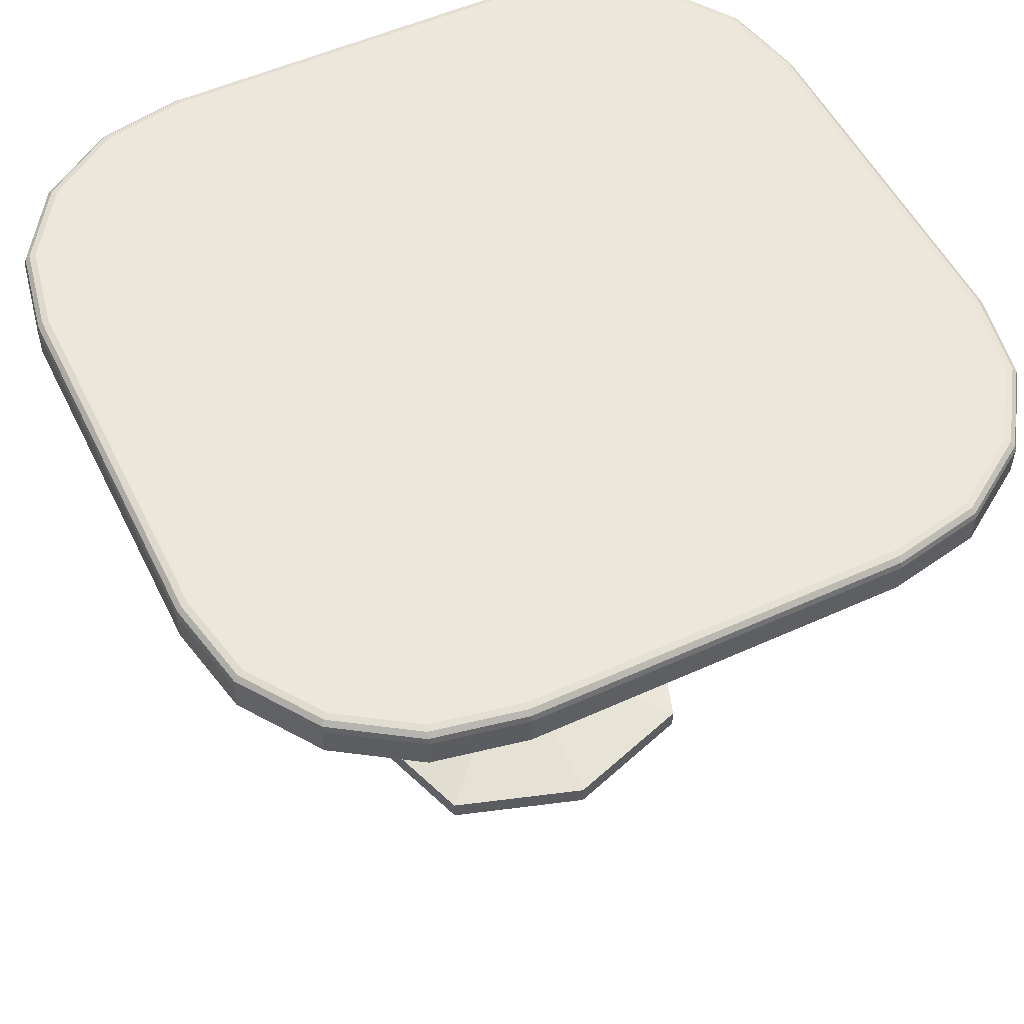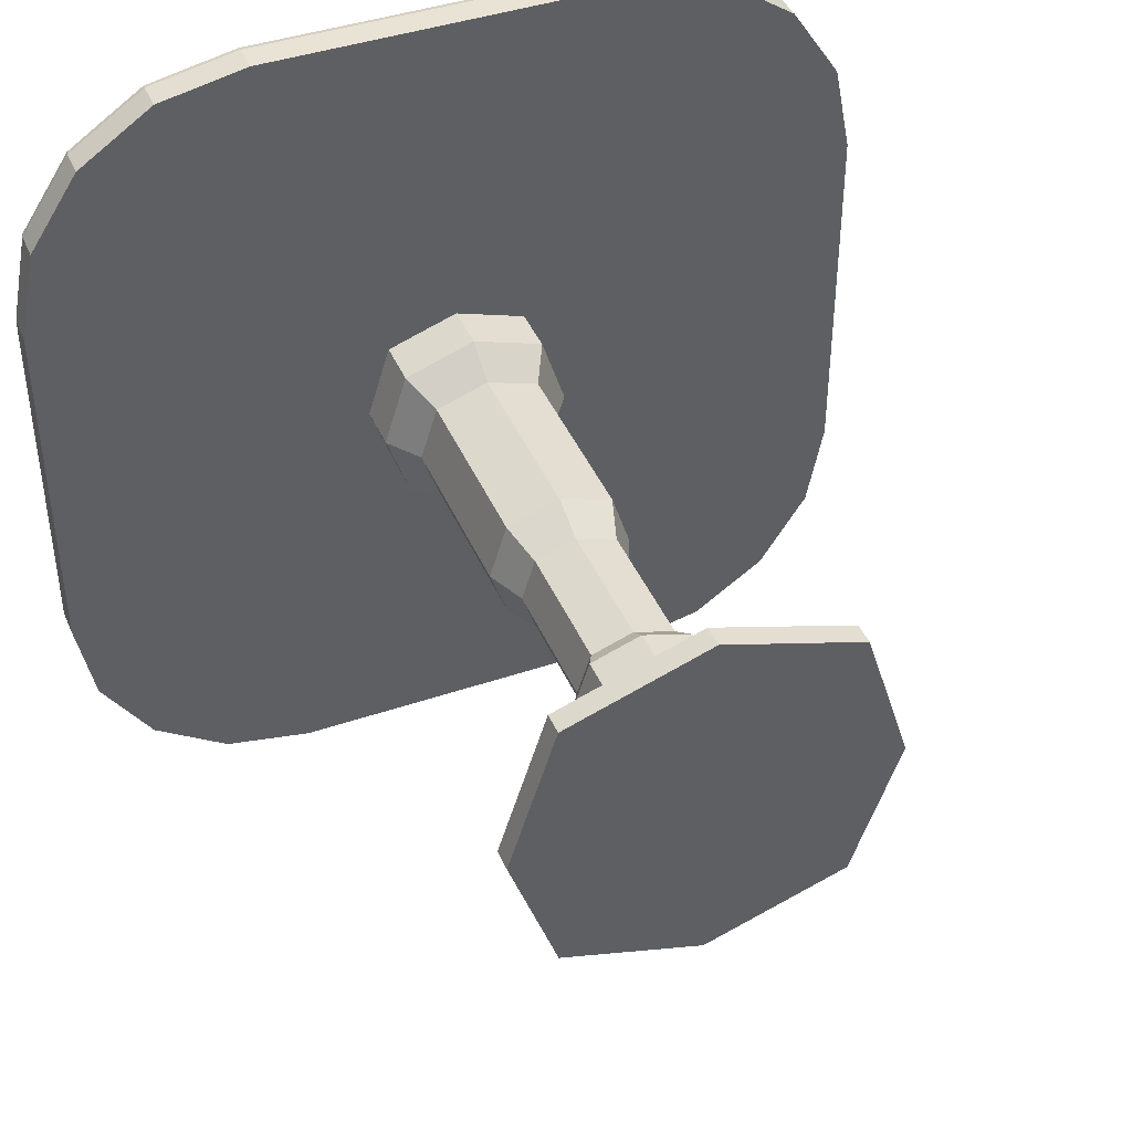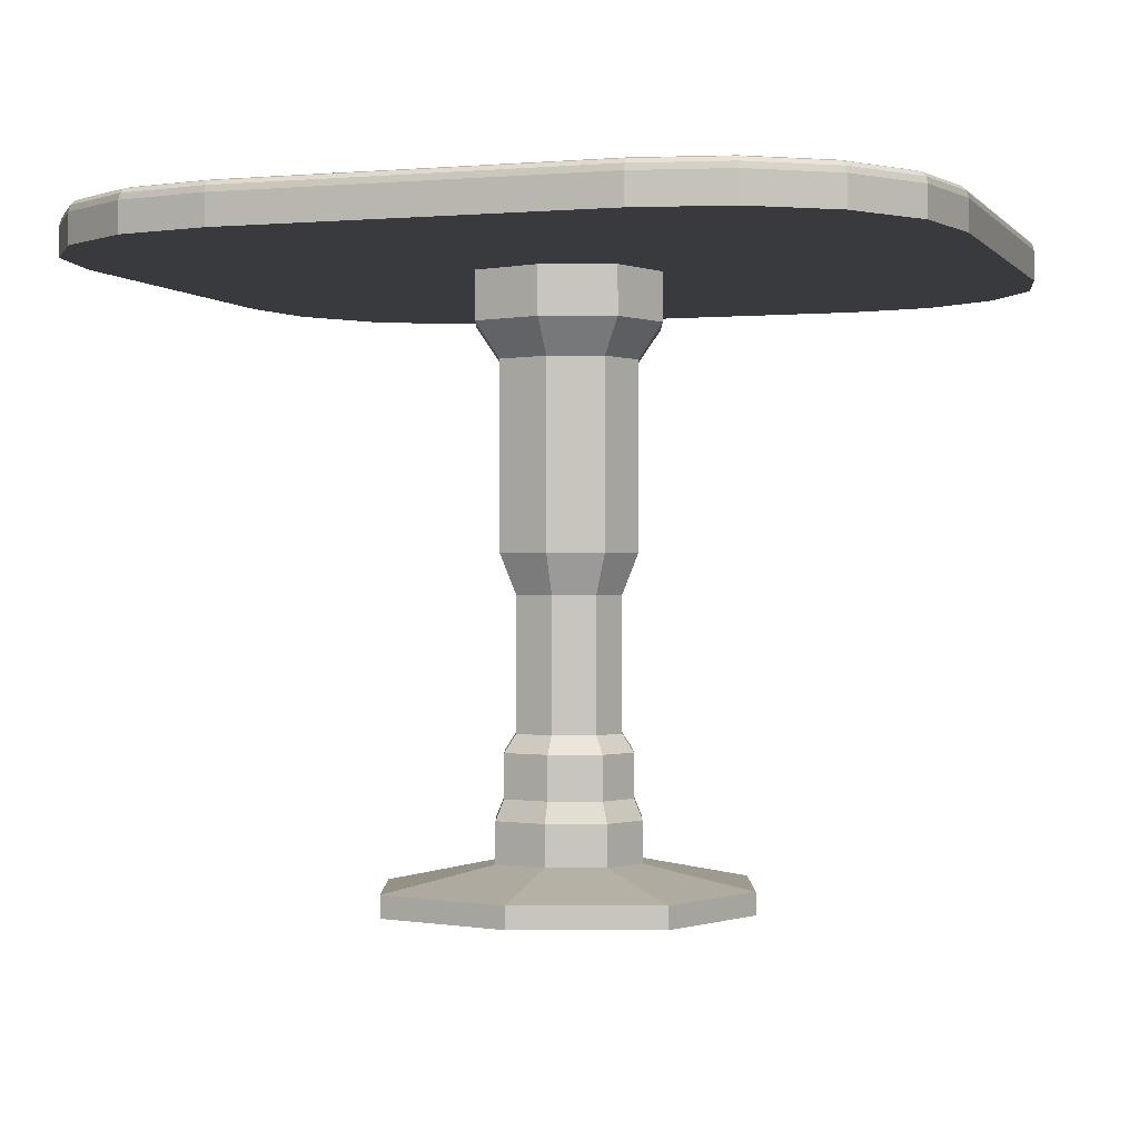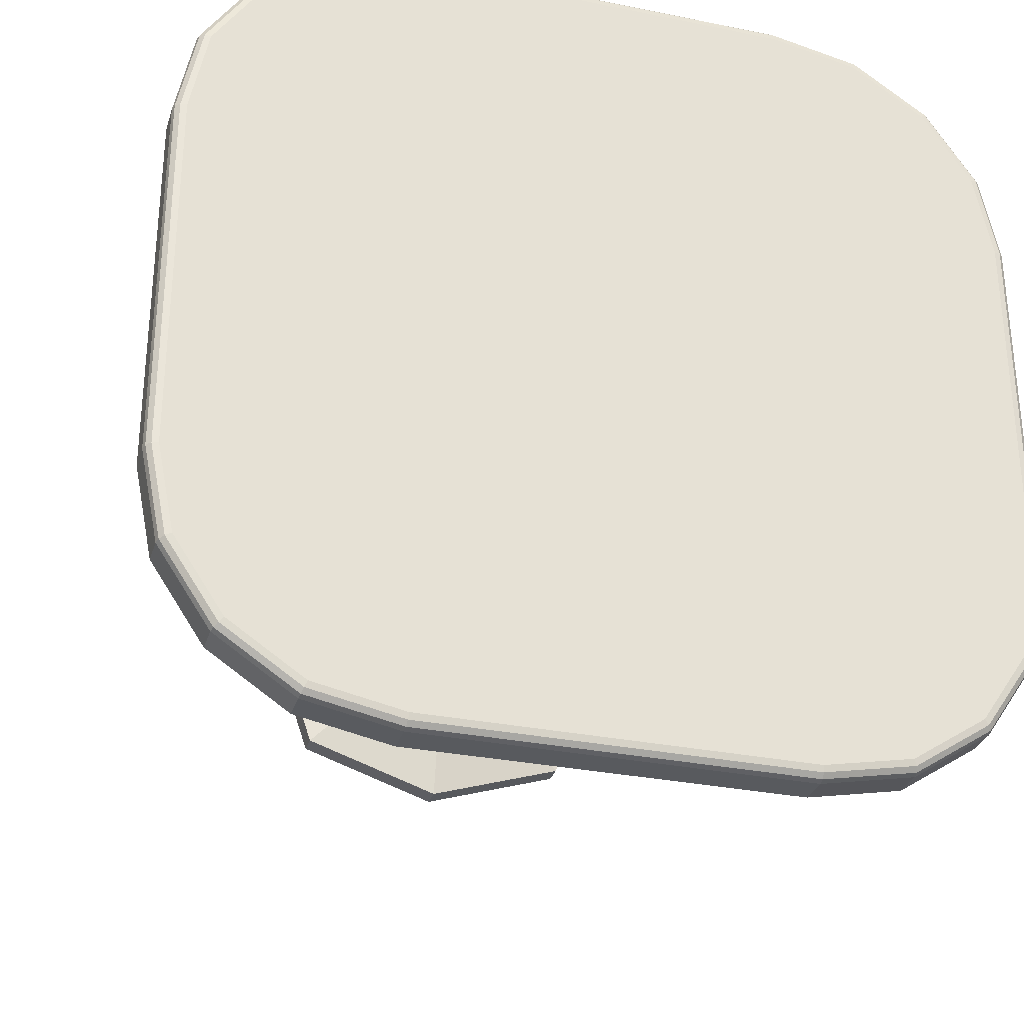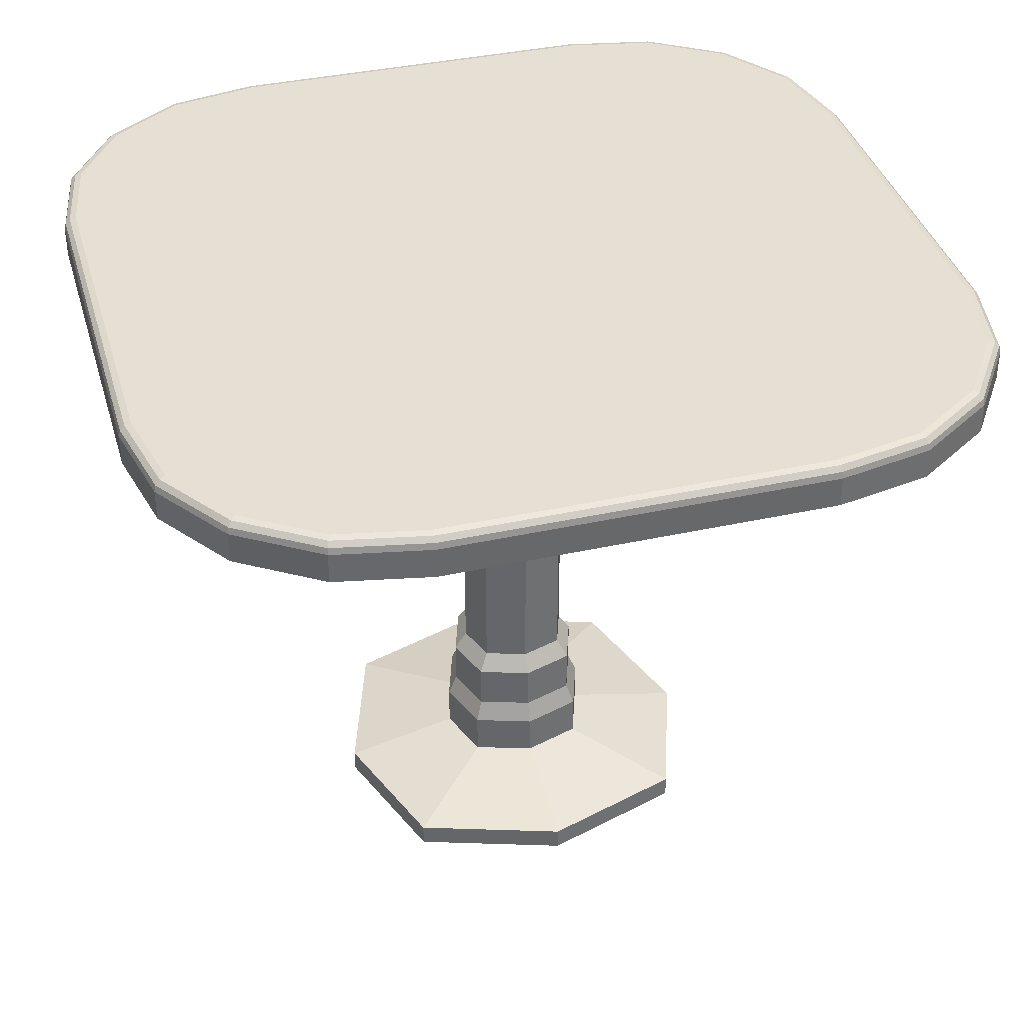
<metadata>
{"format":"obj","ext":"obj","renderer":"f3d","projection":"perspective","resolution":1024,"background":"white","views":[{"elev":53.3,"azim":154.1,"up":"+Y"},{"elev":42.2,"azim":-22.2,"up":"+Z"},{"elev":-0.6,"azim":-161.7,"up":"+Y"},{"elev":-30.6,"azim":163.7,"up":"+Z"},{"elev":38.0,"azim":164.3,"up":"+Y"}]}
</metadata>
<code>
o Table_2
v 0.1693 1.45 -0.1693
v 0.1693 1.45 0.1693
v -0.1693 1.45 -0.1693
v -0.1693 1.45 0.1693
v 0.9 0.45 1
v 0.9 1.45 1
v 0.9 0.45 0.9
v 0.9 1.45 0.9
v 1 0.45 1
v 1 1.45 1
v 1 0.45 0.9
v -0.9993 0.45 1
v -0.9993 1.45 1
v -0.9993 0.45 0.9
v -0.9993 1.45 0.9
v -0.8993 0.45 1
v -0.8993 1.45 1
v -0.8993 0.45 0.9
v -1 0.4552 -0.9
v -1 1.455 -0.9
v -1 0.4552 -1
v -1 1.455 -1
v -0.9 0.4552 -0.9
v -0.9 1.455 -0.9
v -0.9 0.4552 -1
v -0.9 1.455 -1
v -0.9 1.455 -1
v -1 1.455 -1
v -0.9 0.4552 -1
v -1 0.4552 -1
v -0.9 1.455 -0.9
v -1 1.455 -0.9
v -0.9 0.4552 -0.9
v -1 0.4552 -0.9
v -1 0.45 -0.9
v -1 1.45 -0.9
v -1 0.45 -1
v -1 1.45 -1
v -0.9 0.45 -0.9
v -0.9 1.45 -0.9
v -0.9 0.45 -1
v 0.9006 0.4495 -0.9013
v 0.9006 0.4495 -1.001
v 0.9006 1.45 -1.001
v 1.001 0.4495 -0.9013
v 1.001 0.4495 -1.001
v -0.1693 1.335 -0.1693
v -0.1693 1.335 0.1693
v 0.1693 1.335 -0.1693
v 0.1693 1.335 0.1693
v 0.1254 1.251 0.1249
v 0.1254 1.251 -0.1259
v -0.1254 1.251 0.1249
v -0.1254 1.251 -0.1259
v -0.1693 1.131 -0.1693
v -0.1693 1.131 0.1693
v 0.1693 1.131 -0.1693
v 0.1693 1.131 0.1693
v -0.2255 1.45 -0.005898
v 0.2255 1.45 -0.005898
v -0.2255 1.335 -0.005898
v 0.2255 1.335 -0.005898
v 0.167 1.251 -0.004825
v -0.167 1.251 -0.004825
v 0 1.45 -1
v 0 1.45 1
v 0 1.45 -0.2246
v 0 1.45 0.2264
v 0 1.335 -0.2246
v 0 1.335 0.2264
v 0 1.251 0.1672
v 0 1.251 -0.1668
v 0.128 0.7146 -0.00411
v 0.167 0.8094 -0.004825
v 0.1254 0.8094 -0.1259
v 0 0.8094 0.1672
v 0.1254 0.8094 0.1249
v 0 0.8094 -0.1668
v -0.1254 0.8094 -0.1259
v -0.167 0.8094 -0.004825
v -0.1254 0.8094 0.1249
v 0.128 0.5609 -0.00411
v 0.0961 0.7146 -0.09687
v 0 0.7146 0.1278
v 0.0961 0.7146 0.09534
v 0 0.7146 -0.1282
v -0.0961 0.7146 -0.09687
v -0.128 0.7146 -0.00411
v -0.0961 0.7146 0.09534
v 0.128 0.4857 -0.00411
v 0.0961 0.5609 -0.09687
v 0 0.5609 0.1278
v 0.0961 0.5609 0.09534
v 0 0.5609 -0.1282
v -0.0961 0.5609 -0.09687
v -0.128 0.5609 -0.00411
v -0.0961 0.5609 0.09534
v 0.128 0.3974 -0.00411
v 0.0961 0.4857 -0.09687
v 0 0.4857 0.1278
v 0.0961 0.4857 0.09534
v 0 0.4857 -0.1282
v -0.0961 0.4857 -0.09687
v -0.128 0.4857 -0.00411
v -0.0961 0.4857 0.09534
v 0.128 0.3974 -0.00411
v 0.0961 0.3974 -0.09687
v 0 0.3974 0.1278
v 0.0961 0.3974 0.09534
v 0 0.3974 -0.1282
v -0.0961 0.3974 -0.09687
v -0.128 0.3974 -0.00411
v -0.0961 0.3974 0.09534
v 0.1563 0.3549 -0.004628
v 0.0961 0.3974 -0.09687
v 0 0.3974 0.1278
v 0.0961 0.3974 0.09534
v 0 0.3974 -0.1282
v -0.0961 0.3974 -0.09687
v -0.128 0.3974 -0.00411
v -0.0961 0.3974 0.09534
v 0.1563 0.2502 -0.004628
v 0.1173 0.3549 -0.1179
v 0 0.3549 0.1564
v 0.1173 0.3549 0.1168
v 0 0.3549 -0.1562
v -0.1173 0.3549 -0.1179
v -0.1563 0.3549 -0.004628
v -0.1173 0.3549 0.1168
v 0.1768 0.2012 -0.005005
v 0.1173 0.2502 -0.1179
v 0 0.2502 0.1564
v 0.1173 0.2502 0.1168
v 0 0.2502 -0.1562
v -0.1173 0.2502 -0.1179
v -0.1563 0.2502 -0.004628
v -0.1173 0.2502 0.1168
v 0.1768 0.1031 -0.005005
v 0.1327 0.2012 -0.1331
v 0 0.2012 0.1771
v 0.1327 0.2012 0.1324
v 0 0.2012 -0.1764
v -0.1327 0.2012 -0.1331
v -0.1768 0.2012 -0.005005
v -0.1327 0.2012 0.1324
v 0.4441 0.04748 -0.009907
v 0.1327 0.1031 -0.1331
v 0 0.1031 0.1771
v 0.1327 0.1031 0.1324
v 0 0.1031 -0.1764
v -0.1327 0.1031 -0.1331
v -0.1768 0.1031 -0.005005
v -0.1327 0.1031 0.1324
v 0.4441 -0.004842 -0.009907
v 0.3335 0.04748 -0.3318
v 0 0.04748 0.4476
v 0.3335 0.04748 0.3352
v 0 0.04748 -0.4406
v -0.3335 0.04748 -0.3318
v -0.4441 0.04748 -0.009907
v -0.3335 0.04748 0.3352
v 0.3335 -0.004842 -0.3318
v 0 -0.004842 0.4476
v 0.3335 -0.004842 0.3352
v 0 -0.004842 -0.4406
v -0.3335 -0.004842 -0.3318
v -0.4441 -0.004842 -0.009907
v -0.3335 -0.004842 0.3352
v 0 -0.004842 -0.009907
v -1 1.45 -0.4404
v -0.4404 1.45 -1
v -0.9574 1.45 -0.6545
v -0.8361 1.45 -0.8361
v -0.6545 1.45 -0.9574
v -0.4404 1.45 1
v -1 1.45 0.4404
v -0.6545 1.45 0.9574
v -0.8361 1.45 0.8361
v -0.9574 1.45 0.6545
v 0.4404 1.45 -1
v 1 1.45 -0.4404
v 0.6545 1.45 -0.9574
v 0.8361 1.45 -0.8361
v 0.9574 1.45 -0.6545
v 1 1.45 0.4404
v 0.4404 1.45 1
v 0.9574 1.45 0.6545
v 0.8361 1.45 0.8361
v 0.6545 1.45 0.9574
v 0.9707 1.55 -0.4375
v 1 1.521 -0.4404
v 0.9854 1.546 -0.4389
v 0.9961 1.535 -0.44
v 0.4375 1.55 -0.9707
v 0.4404 1.521 -1
v 0.4389 1.546 -0.9854
v 0.44 1.535 -0.9961
v 0.9298 1.55 -0.6431
v 0.9574 1.521 -0.6545
v 0.9436 1.546 -0.6488
v 0.9537 1.535 -0.653
v 0.815 1.55 -0.815
v 0.8361 1.521 -0.8361
v 0.8255 1.546 -0.8255
v 0.8333 1.535 -0.8333
v 0.6431 1.55 -0.9298
v 0.6545 1.521 -0.9574
v 0.6488 1.546 -0.9436
v 0.653 1.535 -0.9537
v 0.4375 1.55 0.9707
v 0.4404 1.521 1
v 0.4389 1.546 0.9854
v 0.44 1.535 0.9961
v 0.9707 1.55 0.4375
v 1 1.521 0.4404
v 0.9854 1.546 0.4389
v 0.9961 1.535 0.44
v 0.6431 1.55 0.9298
v 0.6545 1.521 0.9574
v 0.6488 1.546 0.9436
v 0.653 1.535 0.9537
v 0.815 1.55 0.815
v 0.8361 1.521 0.8361
v 0.8255 1.546 0.8255
v 0.8333 1.535 0.8333
v 0.9298 1.55 0.6431
v 0.9574 1.521 0.6545
v 0.9436 1.546 0.6488
v 0.9537 1.535 0.653
v -0.4375 1.55 -0.9707
v -0.4404 1.521 -1
v -0.4389 1.546 -0.9854
v -0.44 1.535 -0.9961
v -0.9707 1.55 -0.4375
v -1 1.521 -0.4404
v -0.9854 1.546 -0.4389
v -0.9961 1.535 -0.44
v -0.6431 1.55 -0.9298
v -0.6545 1.521 -0.9574
v -0.6488 1.546 -0.9436
v -0.653 1.535 -0.9537
v -0.815 1.55 -0.815
v -0.8361 1.521 -0.8361
v -0.8255 1.546 -0.8255
v -0.8333 1.535 -0.8333
v -0.9298 1.55 -0.6431
v -0.9574 1.521 -0.6545
v -0.9436 1.546 -0.6488
v -0.9537 1.535 -0.653
v -0.9707 1.55 0.4375
v -1 1.521 0.4404
v -0.9854 1.546 0.4389
v -0.9961 1.535 0.44
v -0.4375 1.55 0.9707
v -0.4404 1.521 1
v -0.4389 1.546 0.9854
v -0.44 1.535 0.9961
v -0.9298 1.55 0.6431
v -0.9574 1.521 0.6545
v -0.9436 1.546 0.6488
v -0.9537 1.535 0.653
v -0.815 1.55 0.815
v -0.8361 1.521 0.8361
v -0.8255 1.546 0.8255
v -0.8333 1.535 0.8333
v -0.6431 1.55 0.9298
v -0.6545 1.521 0.9574
v -0.6488 1.546 0.9436
v -0.653 1.535 0.9537
f 182 195 207
f 174 243 239
f 4 70 68
f 177 171 59
f 60 182 186
f 63 75 52
f 3 61 59
f 2 62 60
f 1 69 67
f 61 54 64
f 62 52 49
f 70 53 71
f 60 49 1
f 62 51 63
f 59 48 4
f 69 52 72
f 61 53 48
f 72 79 54
f 187 215 227
f 54 80 64
f 69 54 47
f 70 51 50
f 67 47 3
f 52 78 72
f 68 50 2
f 262 190 194
f 78 83 86
f 76 85 77
f 80 89 81
f 80 87 88
f 53 76 71
f 64 81 53
f 51 74 63
f 71 77 51
f 88 97 89
f 87 96 88
f 89 92 84
f 73 91 83
f 74 85 73
f 78 87 79
f 74 83 75
f 76 89 84
f 97 100 92
f 82 99 91
f 94 103 95
f 93 90 82
f 84 93 85
f 83 94 86
f 85 82 73
f 86 95 87
f 102 111 103
f 101 98 90
f 99 110 102
f 100 109 101
f 95 104 96
f 96 105 97
f 92 101 93
f 91 102 94
f 109 116 117
f 113 120 121
f 112 119 120
f 108 121 116
f 90 107 99
f 105 108 100
f 103 112 104
f 104 113 105
f 119 128 120
f 121 124 116
f 115 114 123
f 119 126 127
f 110 115 118
f 98 117 106
f 111 118 119
f 107 106 115
f 114 131 123
f 126 135 127
f 125 122 114
f 123 134 126
f 121 128 129
f 117 124 125
f 115 126 118
f 117 114 106
f 133 130 122
f 131 142 134
f 133 140 141
f 137 144 145
f 129 132 124
f 127 136 128
f 128 137 129
f 124 133 125
f 140 149 141
f 144 153 145
f 143 152 144
f 145 148 140
f 135 142 143
f 131 130 139
f 137 140 132
f 135 144 136
f 153 156 148
f 147 146 155
f 151 158 159
f 149 146 138
f 139 150 142
f 141 138 130
f 142 151 143
f 130 147 139
f 146 162 155
f 158 166 159
f 157 154 146
f 155 165 158
f 151 160 152
f 153 160 161
f 149 156 157
f 147 158 150
f 169 164 163
f 162 169 165
f 166 169 167
f 169 168 167
f 161 163 156
f 159 167 160
f 160 168 161
f 156 164 157
f 191 185 181
f 183 207 203
f 186 219 211
f 231 180 65
f 263 179 178
f 267 178 177
f 255 177 175
f 211 175 66
f 188 227 223
f 171 239 231
f 189 223 219
f 172 235 247
f 173 247 243
f 259 176 179
f 251 170 176
f 184 203 199
f 198 192 200
f 200 193 201
f 201 191 199
f 198 204 202
f 204 201 205
f 205 199 203
f 202 208 206
f 204 209 208
f 205 207 209
f 206 196 194
f 208 197 196
f 209 195 197
f 266 256 254
f 268 257 256
f 269 255 257
f 262 268 266
f 264 269 268
f 265 267 269
f 258 264 262
f 264 261 265
f 265 259 263
f 258 252 260
f 260 253 261
f 261 251 259
f 218 212 220
f 220 213 221
f 221 211 219
f 218 224 222
f 224 221 225
f 225 219 223
f 222 228 226
f 224 229 228
f 225 227 229
f 226 216 214
f 228 217 216
f 229 215 217
f 238 232 240
f 240 233 241
f 241 231 239
f 238 244 242
f 244 241 245
f 245 239 243
f 242 248 246
f 244 249 248
f 245 247 249
f 246 236 234
f 248 237 236
f 249 235 237
f 194 232 230
f 196 233 232
f 197 231 233
f 214 192 190
f 216 193 192
f 217 191 193
f 251 237 235
f 253 236 237
f 252 234 236
f 211 257 255
f 213 256 257
f 212 254 256
f 181 199 191
f 182 180 195
f 174 173 243
f 4 48 70
f 4 68 66
f 66 175 177
f 177 178 179
f 179 176 170
f 170 172 173
f 173 174 171
f 171 65 67
f 171 67 3
f 170 173 171
f 177 179 170
f 4 66 177
f 171 3 59
f 59 4 177
f 177 170 171
f 1 67 65
f 65 180 182
f 182 183 184
f 184 181 185
f 185 187 188
f 188 189 186
f 186 66 68
f 186 68 2
f 185 188 186
f 182 184 185
f 1 65 182
f 186 2 60
f 60 1 182
f 182 185 186
f 63 74 75
f 3 47 61
f 2 50 62
f 1 49 69
f 61 47 54
f 62 63 52
f 70 48 53
f 60 62 49
f 62 50 51
f 59 61 48
f 69 49 52
f 61 64 53
f 72 78 79
f 187 185 215
f 54 79 80
f 69 72 54
f 70 71 51
f 67 69 47
f 52 75 78
f 68 70 50
f 194 230 238
f 238 242 246
f 246 234 250
f 250 258 262
f 262 266 254
f 254 210 218
f 218 222 226
f 226 214 190
f 190 198 202
f 202 206 194
f 194 238 246
f 246 250 262
f 262 254 218
f 218 226 190
f 190 202 194
f 194 246 262
f 262 218 190
f 78 75 83
f 76 84 85
f 80 88 89
f 80 79 87
f 53 81 76
f 64 80 81
f 51 77 74
f 71 76 77
f 88 96 97
f 87 95 96
f 89 97 92
f 73 82 91
f 74 77 85
f 78 86 87
f 74 73 83
f 76 81 89
f 97 105 100
f 82 90 99
f 94 102 103
f 93 101 90
f 84 92 93
f 83 91 94
f 85 93 82
f 86 94 95
f 102 110 111
f 101 109 98
f 99 107 110
f 100 108 109
f 95 103 104
f 96 104 105
f 92 100 101
f 91 99 102
f 109 108 116
f 113 112 120
f 112 111 119
f 108 113 121
f 90 98 107
f 105 113 108
f 103 111 112
f 104 112 113
f 119 127 128
f 121 129 124
f 115 106 114
f 119 118 126
f 110 107 115
f 98 109 117
f 111 110 118
f 107 98 106
f 114 122 131
f 126 134 135
f 125 133 122
f 123 131 134
f 121 120 128
f 117 116 124
f 115 123 126
f 117 125 114
f 133 141 130
f 131 139 142
f 133 132 140
f 137 136 144
f 129 137 132
f 127 135 136
f 128 136 137
f 124 132 133
f 140 148 149
f 144 152 153
f 143 151 152
f 145 153 148
f 135 134 142
f 131 122 130
f 137 145 140
f 135 143 144
f 153 161 156
f 147 138 146
f 151 150 158
f 149 157 146
f 139 147 150
f 141 149 138
f 142 150 151
f 130 138 147
f 146 154 162
f 158 165 166
f 157 164 154
f 155 162 165
f 151 159 160
f 153 152 160
f 149 148 156
f 147 155 158
f 169 154 164
f 162 154 169
f 166 165 169
f 169 163 168
f 161 168 163
f 159 166 167
f 160 167 168
f 156 163 164
f 191 215 185
f 183 182 207
f 186 189 219
f 65 171 231
f 231 195 180
f 263 259 179
f 267 263 178
f 255 267 177
f 66 186 211
f 211 255 175
f 188 187 227
f 171 174 239
f 189 188 223
f 172 170 235
f 173 172 247
f 259 251 176
f 251 235 170
f 184 183 203
f 198 190 192
f 200 192 193
f 201 193 191
f 198 200 204
f 204 200 201
f 205 201 199
f 202 204 208
f 204 205 209
f 205 203 207
f 206 208 196
f 208 209 197
f 209 207 195
f 266 268 256
f 268 269 257
f 269 267 255
f 262 264 268
f 264 265 269
f 265 263 267
f 258 260 264
f 264 260 261
f 265 261 259
f 258 250 252
f 260 252 253
f 261 253 251
f 218 210 212
f 220 212 213
f 221 213 211
f 218 220 224
f 224 220 221
f 225 221 219
f 222 224 228
f 224 225 229
f 225 223 227
f 226 228 216
f 228 229 217
f 229 227 215
f 238 230 232
f 240 232 233
f 241 233 231
f 238 240 244
f 244 240 241
f 245 241 239
f 242 244 248
f 244 245 249
f 245 243 247
f 246 248 236
f 248 249 237
f 249 247 235
f 194 196 232
f 196 197 233
f 197 195 231
f 214 216 192
f 216 217 193
f 217 215 191
f 251 253 237
f 253 252 236
f 252 250 234
f 211 213 257
f 213 212 256
f 212 210 254
f 181 184 199

</code>
